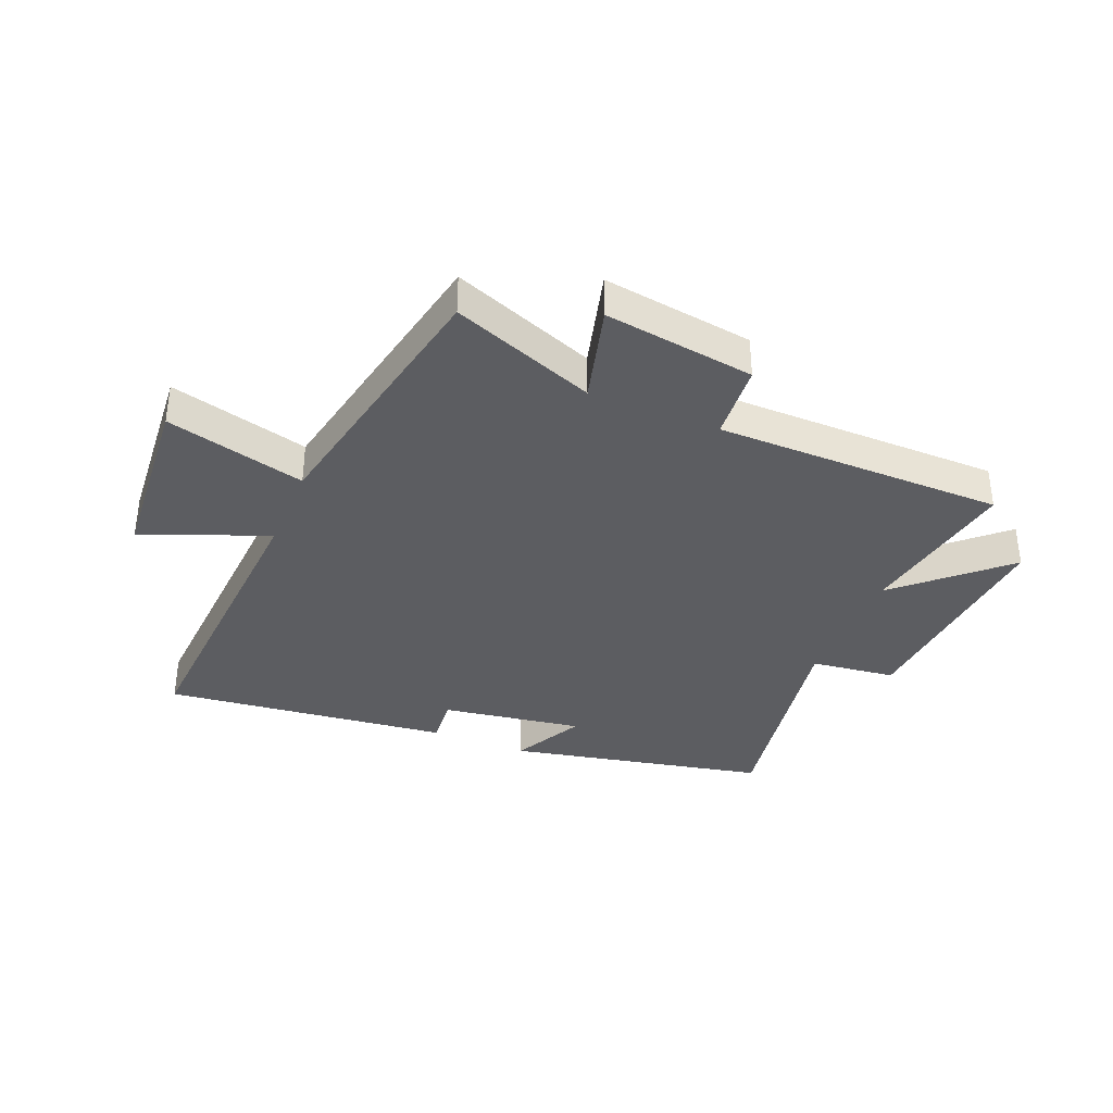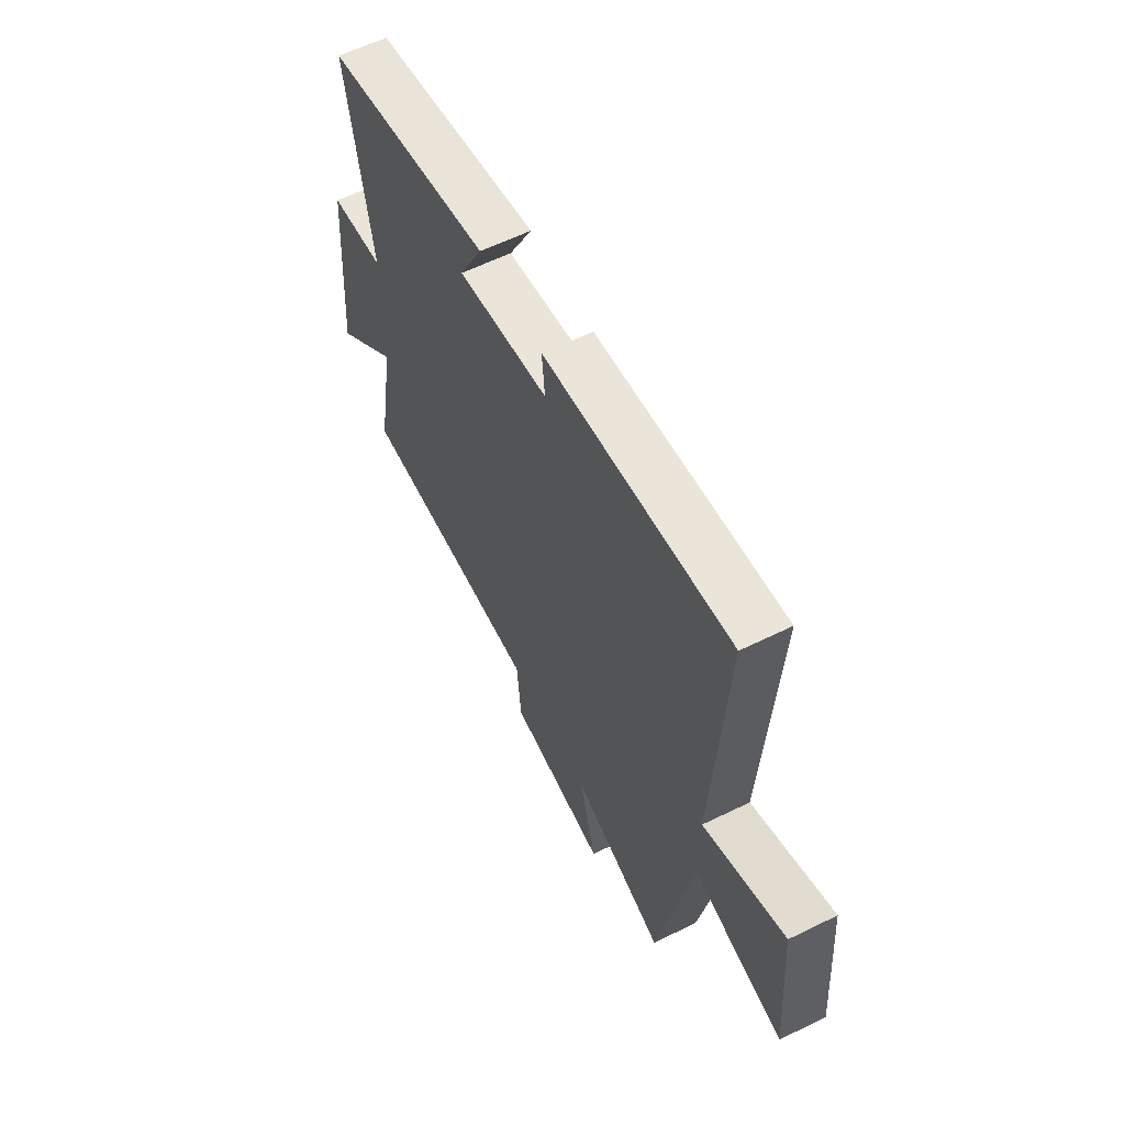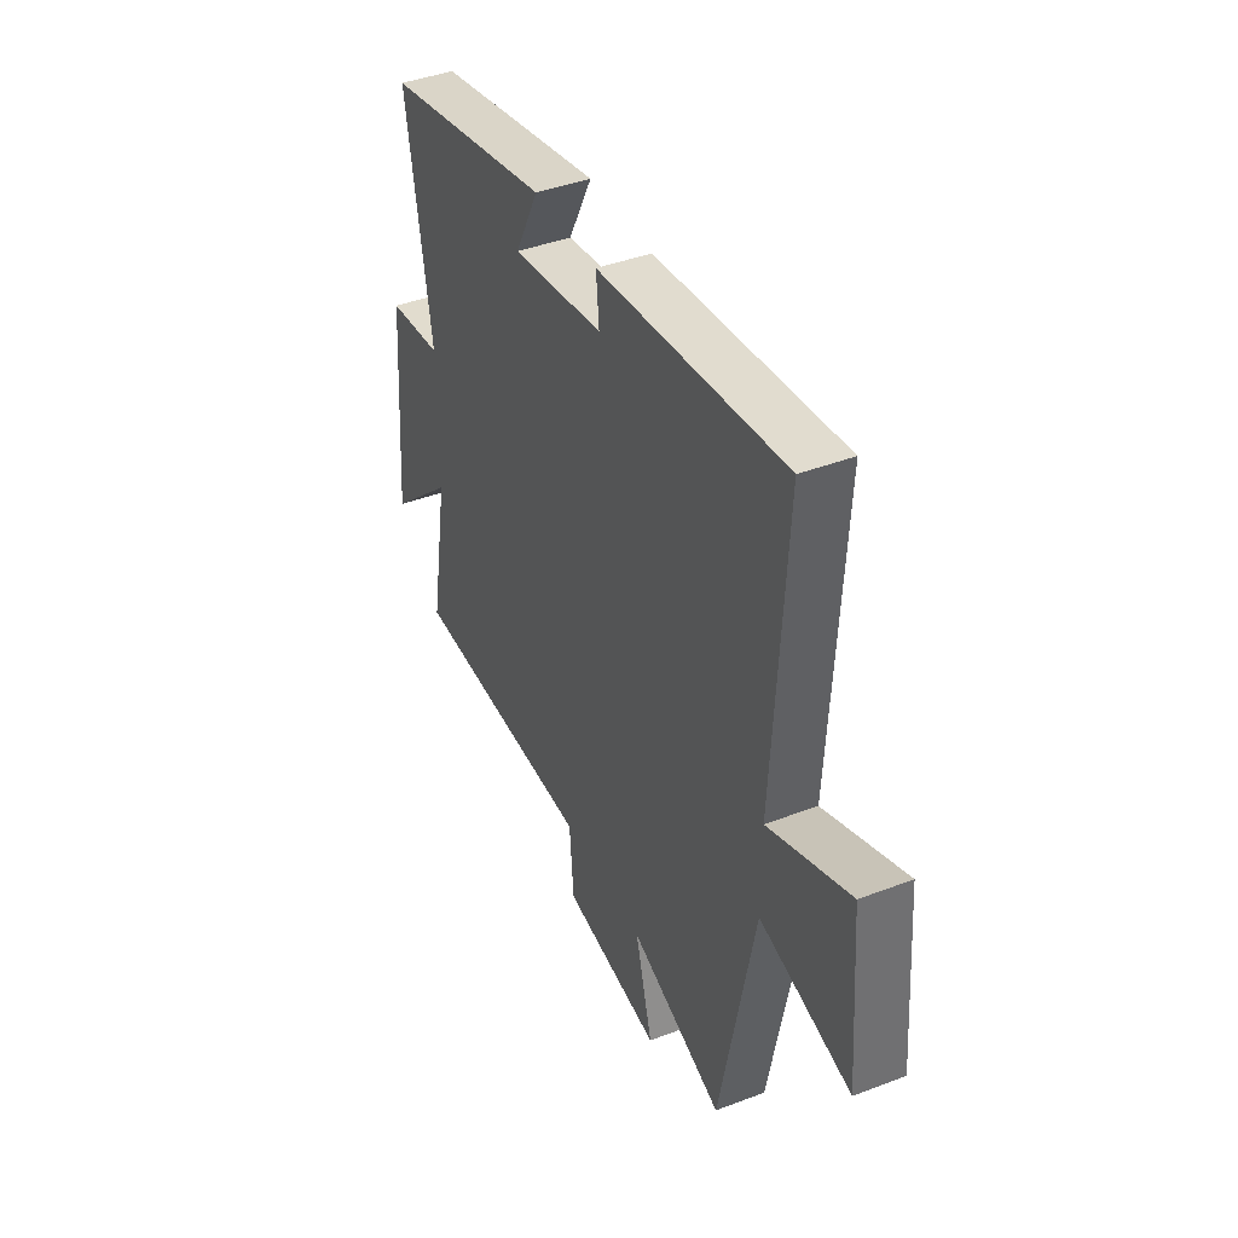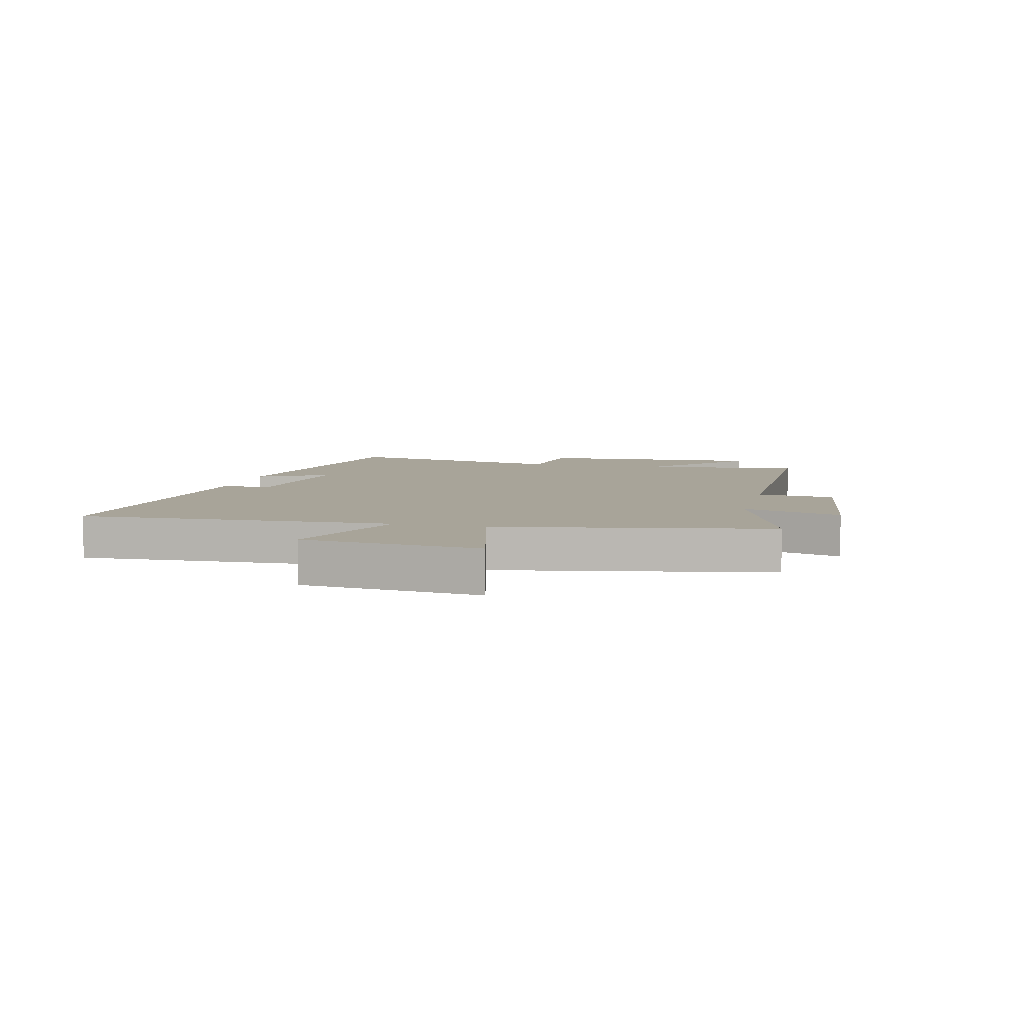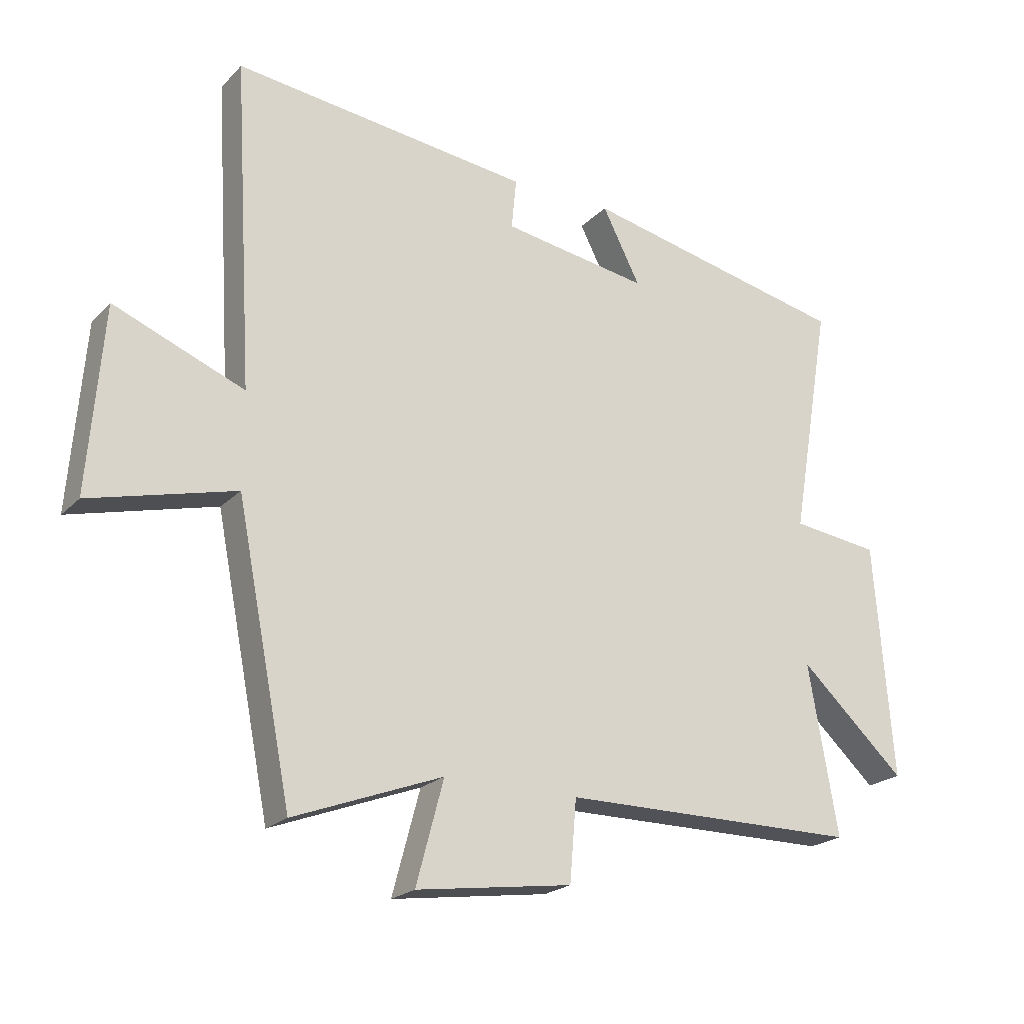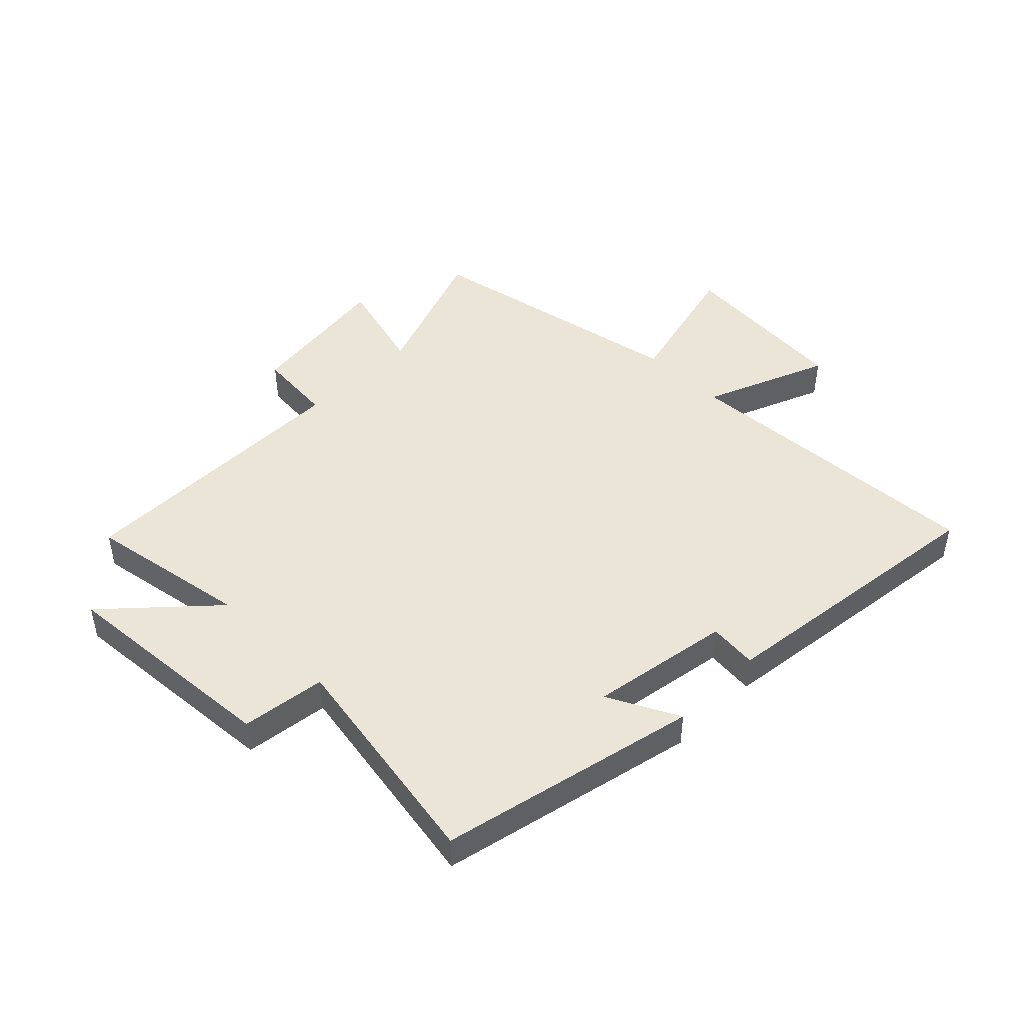
<metadata>
{"format":"obj","ext":"obj","renderer":"f3d","projection":"perspective","resolution":1024,"background":"white","views":[{"elev":-36.5,"azim":157.5,"up":"+Y"},{"elev":60.2,"azim":63.3,"up":"+Z"},{"elev":41.7,"azim":65.3,"up":"+Z"},{"elev":7.1,"azim":104.1,"up":"+Y"},{"elev":-21.6,"azim":148.9,"up":"+Z"},{"elev":45.9,"azim":-45.0,"up":"+Y"}]}
</metadata>
<code>
v -0.566 0.07 0.406
v -0.125 0.07 0.5
v -0.187 0.07 0.379
v 0.053 0.07 0.417
v 0.045 0.07 0.5
v 0.532 0.07 0.557
v 0.5 0.07 0.025
v 0.713 0.07 0.11
v 0.737 0.07 -0.192
v 0.5 0.07 -0.131
v 0.409 0.07 -0.592
v 0.165 0.07 -0.5
v 0.21 0.07 -0.668
v -0.046 0.07 -0.632
v -0.057 0.07 -0.5
v -0.548 0.07 -0.498
v -0.5 0.07 -0.221
v -0.674 0.07 -0.381
v -0.644 0.07 0.003
v -0.5 0.07 0.021
v -0.566 0 0.406
v -0.125 0 0.5
v -0.187 0 0.379
v 0.053 0 0.417
v 0.045 0 0.5
v 0.532 0 0.557
v 0.5 0 0.025
v 0.713 0 0.11
v 0.737 0 -0.192
v 0.5 0 -0.131
v 0.409 0 -0.592
v 0.165 0 -0.5
v 0.21 0 -0.668
v -0.046 0 -0.632
v -0.057 0 -0.5
v -0.548 0 -0.498
v -0.5 0 -0.221
v -0.674 0 -0.381
v -0.644 0 0.003
v -0.5 0 0.021
f 17 18 19 20
f 15 16 17
f 15 17 20
f 12 13 14 15
f 12 15 20 1
f 10 11 12 1
f 7 8 9 10
f 4 5 6 7
f 3 4 7 10
f 1 2 3
f 1 3 10
f 40 39 38 37
f 37 36 35
f 40 37 35
f 35 34 33 32
f 21 40 35 32
f 21 32 31 30
f 30 29 28 27
f 27 26 25 24
f 30 27 24 23
f 23 22 21
f 30 23 21
f 1 21 22 2
f 2 22 23 3
f 3 23 24 4
f 4 24 25 5
f 5 25 26 6
f 6 26 27 7
f 7 27 28 8
f 8 28 29 9
f 9 29 30 10
f 10 30 31 11
f 11 31 32 12
f 12 32 33 13
f 13 33 34 14
f 14 34 35 15
f 15 35 36 16
f 16 36 37 17
f 17 37 38 18
f 18 38 39 19
f 19 39 40 20
f 20 40 21 1

</code>
